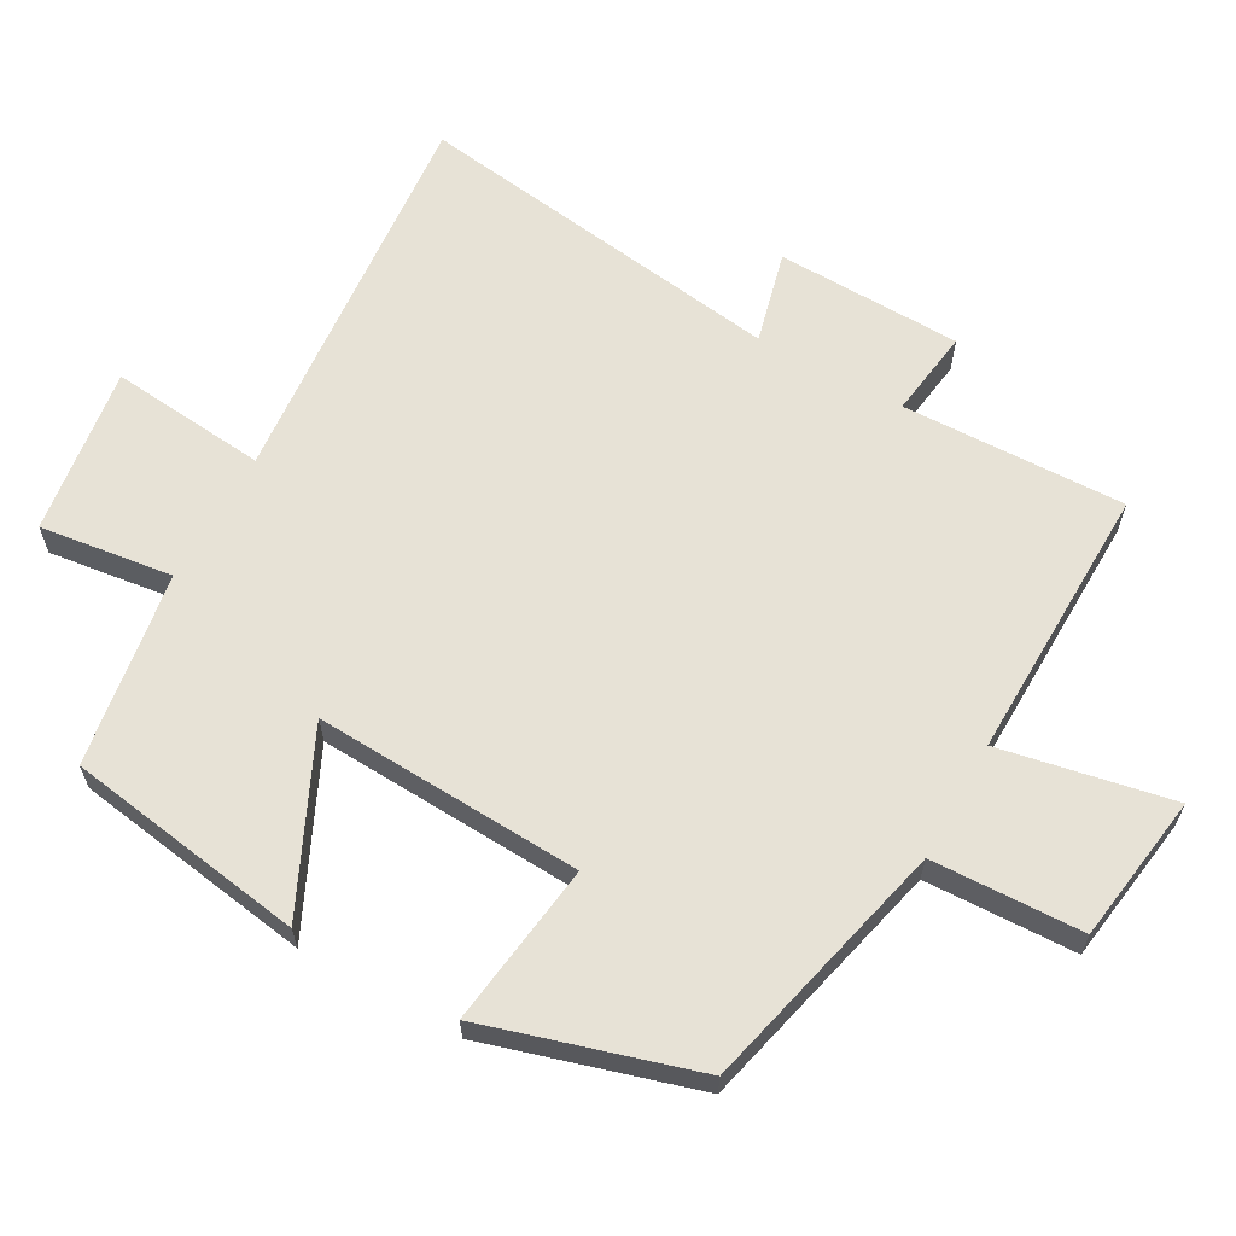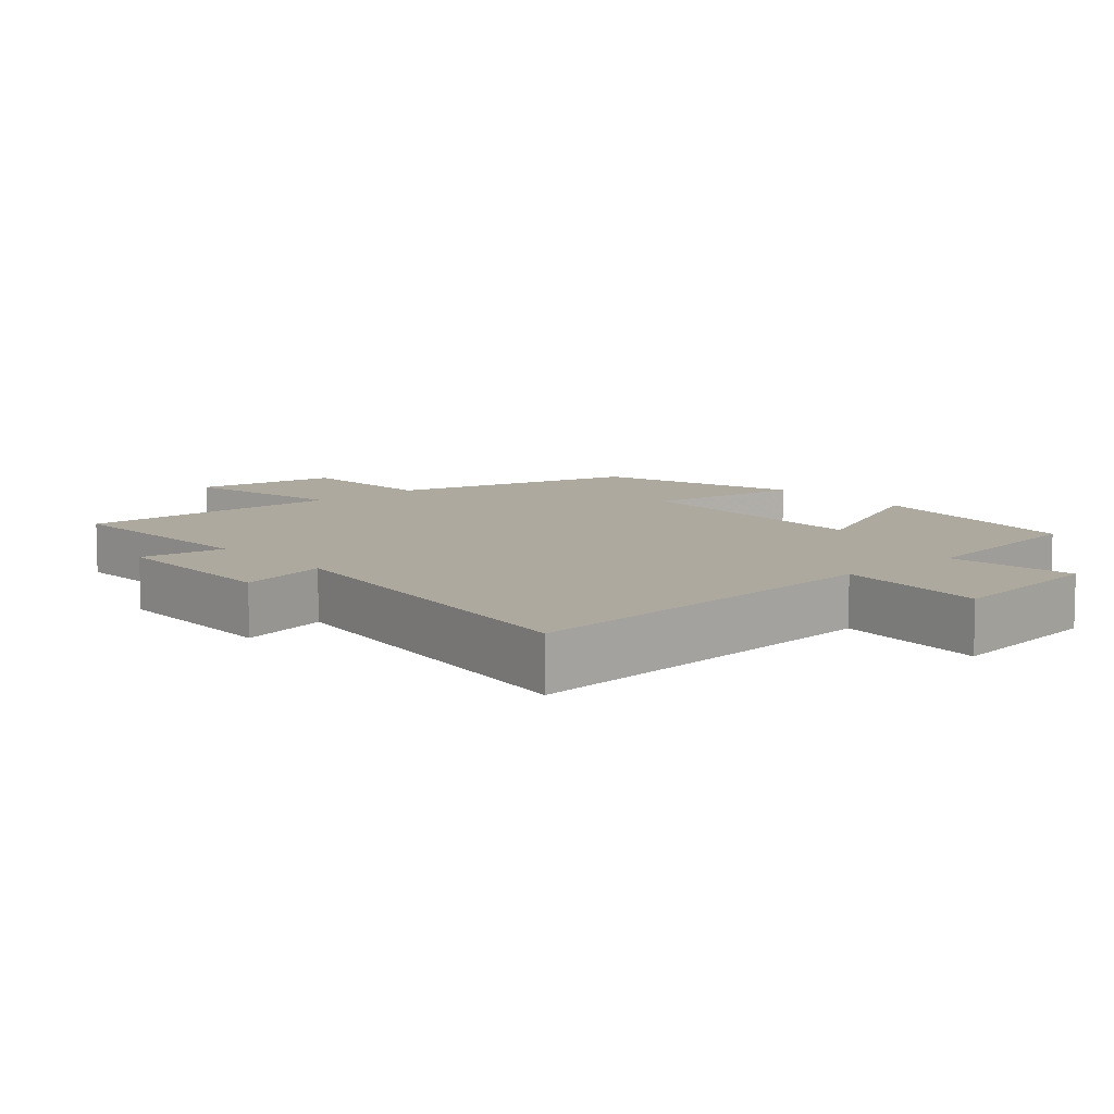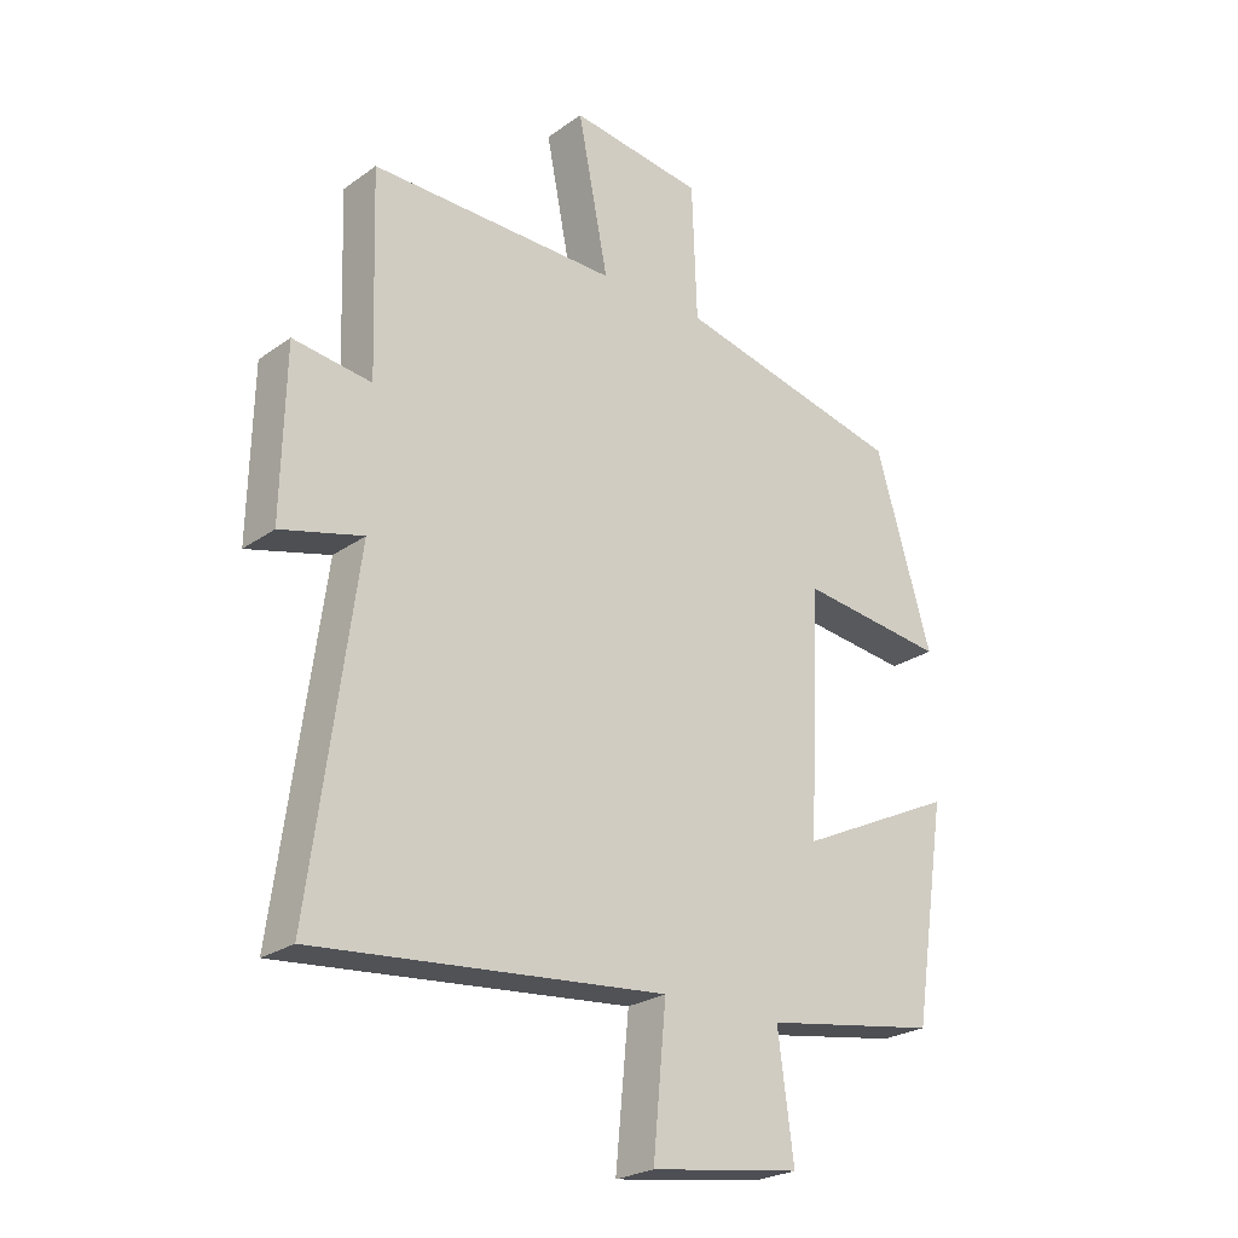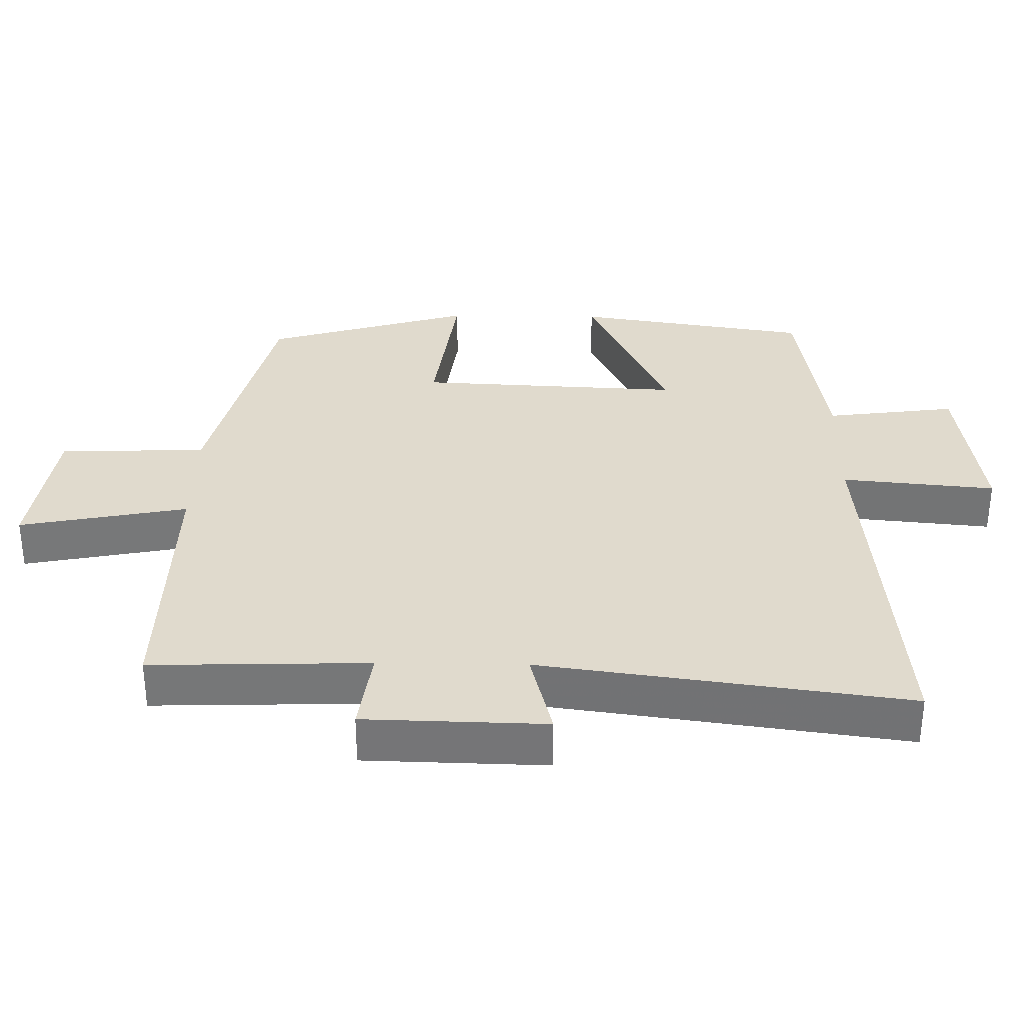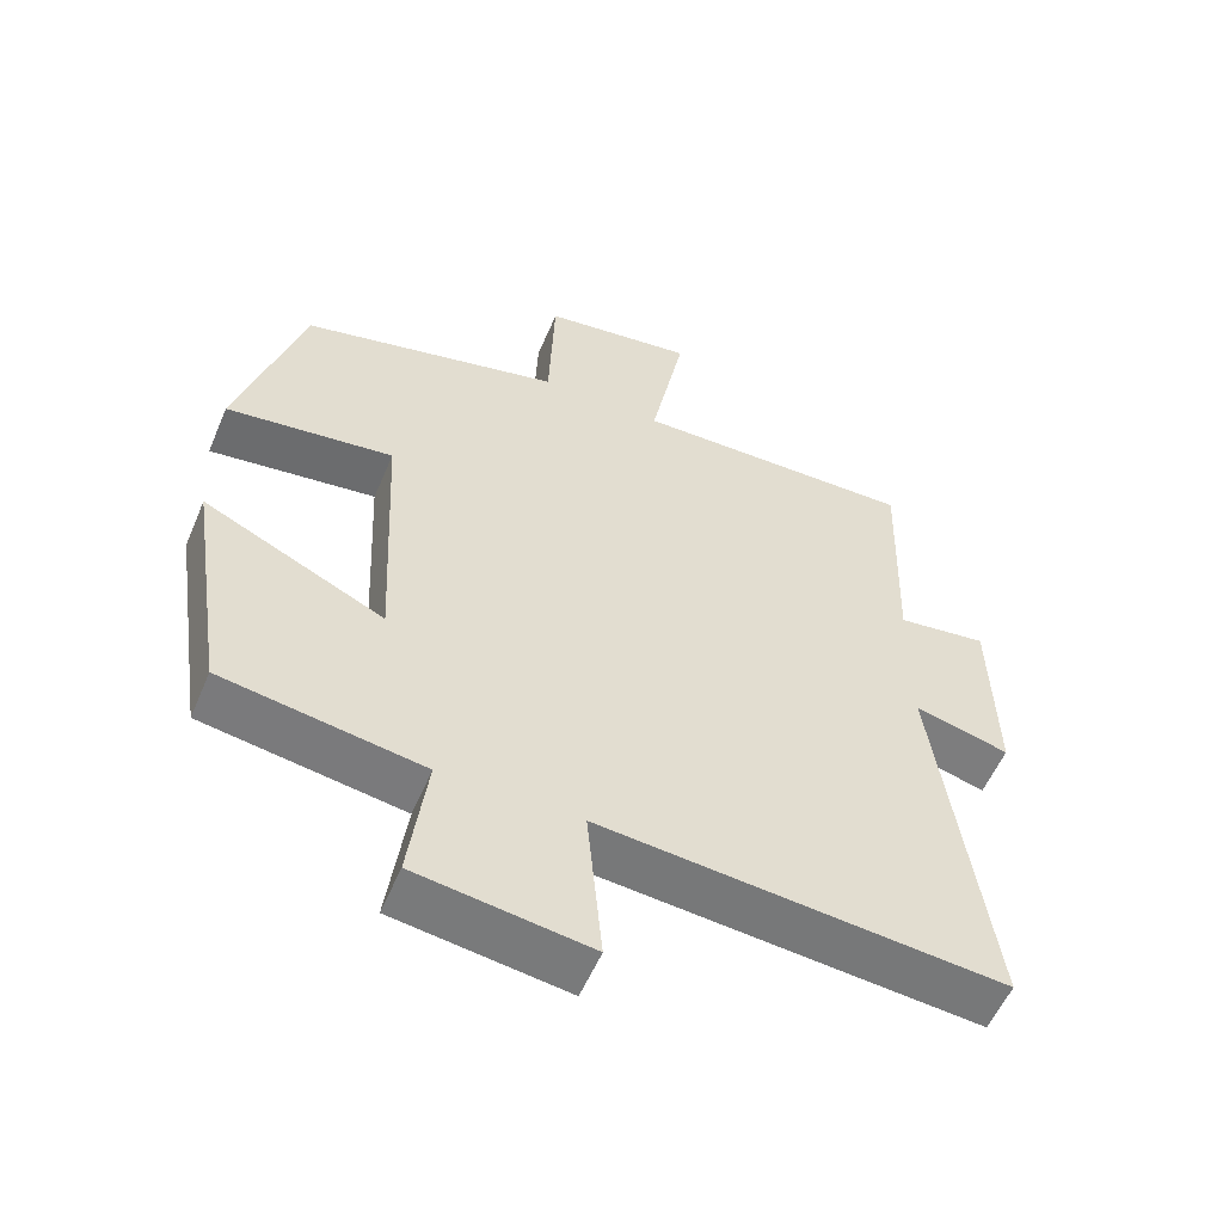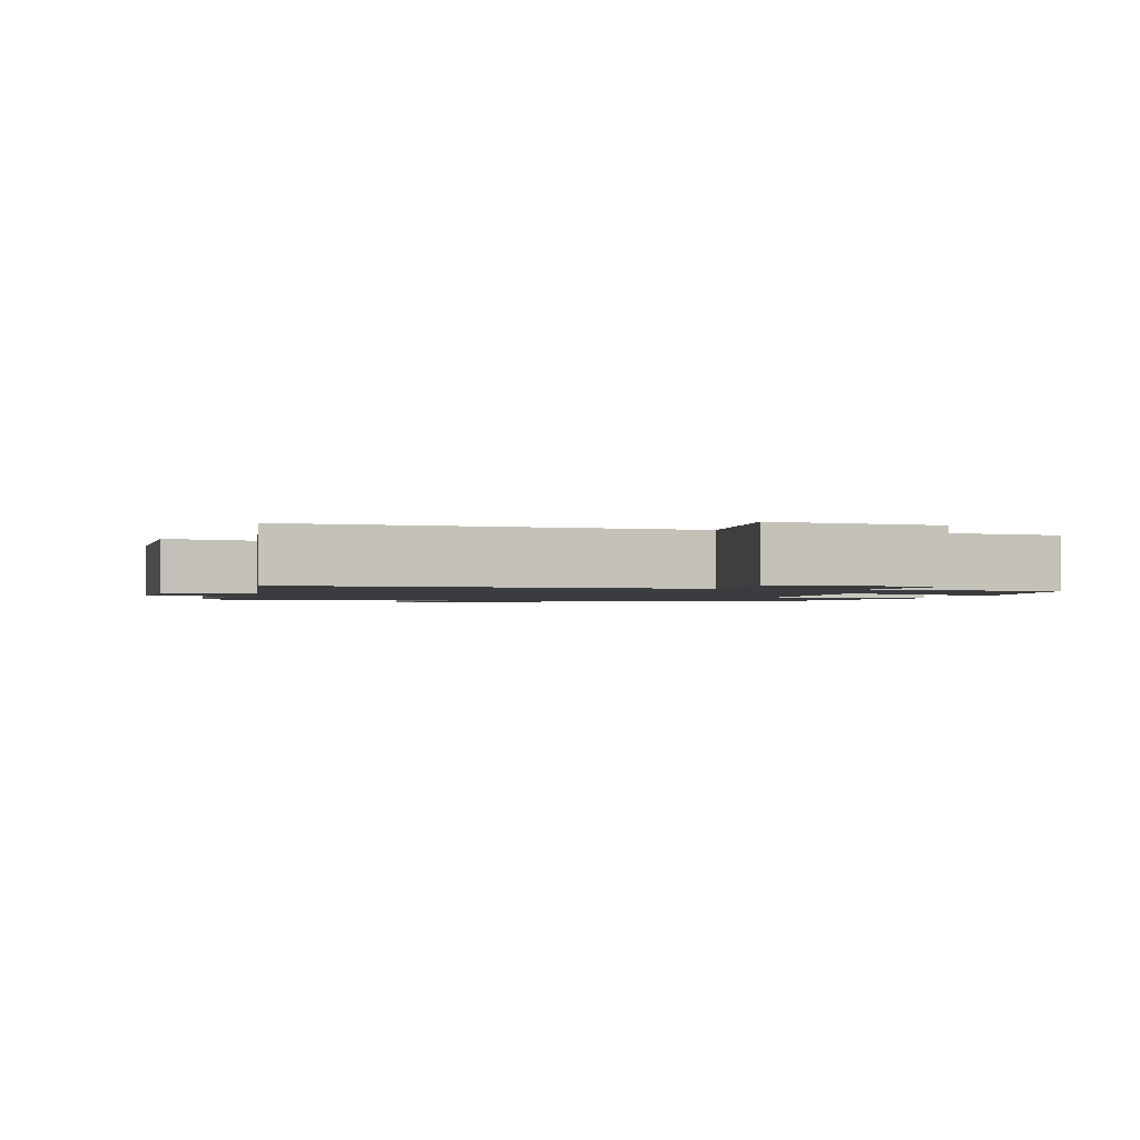
<metadata>
{"format":"obj","ext":"obj","renderer":"f3d","projection":"perspective","resolution":1024,"background":"white","views":[{"elev":63.3,"azim":-60.7,"up":"+Y"},{"elev":9.1,"azim":138.9,"up":"+Y"},{"elev":-24.5,"azim":139.1,"up":"+Z"},{"elev":33.1,"azim":91.0,"up":"+Y"},{"elev":-56.0,"azim":-22.8,"up":"+Z"},{"elev":-1.5,"azim":165.3,"up":"+Y"}]}
</metadata>
<code>
v 0.51 0.07 0.507
v 0.5 0.07 0.191
v 0.624 0.07 0.208
v 0.63 0.07 -0.054
v 0.5 0.07 -0.021
v 0.572 0.07 -0.55
v 0.019 0.07 -0.5
v 0.04 0.07 -0.722
v -0.198 0.07 -0.688
v -0.173 0.07 -0.5
v -0.448 0.07 -0.456
v -0.5 0.07 -0.117
v -0.251 0.07 -0.235
v -0.269 0.07 0.145
v -0.5 0.07 0.115
v -0.411 0.07 0.413
v -0.051 0.07 0.5
v -0.043 0.07 0.713
v 0.167 0.07 0.743
v 0.119 0.07 0.5
v 0.51 0 0.507
v 0.5 0 0.191
v 0.624 0 0.208
v 0.63 0 -0.054
v 0.5 0 -0.021
v 0.572 0 -0.55
v 0.019 0 -0.5
v 0.04 0 -0.722
v -0.198 0 -0.688
v -0.173 0 -0.5
v -0.448 0 -0.456
v -0.5 0 -0.117
v -0.251 0 -0.235
v -0.269 0 0.145
v -0.5 0 0.115
v -0.411 0 0.413
v -0.051 0 0.5
v -0.043 0 0.713
v 0.167 0 0.743
v 0.119 0 0.5
f 17 18 19 20
f 16 17 20
f 15 16 20
f 14 15 20
f 20 1 2
f 14 20 2
f 13 14 2
f 10 11 12 13
f 10 13 2 3
f 7 8 9 10
f 7 10 3
f 5 6 7
f 5 7 3
f 3 4 5
f 40 39 38 37
f 40 37 36
f 40 36 35
f 40 35 34
f 22 21 40
f 22 40 34
f 22 34 33
f 33 32 31 30
f 23 22 33 30
f 30 29 28 27
f 23 30 27
f 27 26 25
f 23 27 25
f 25 24 23
f 1 21 22 2
f 2 22 23 3
f 3 23 24 4
f 4 24 25 5
f 5 25 26 6
f 6 26 27 7
f 7 27 28 8
f 8 28 29 9
f 9 29 30 10
f 10 30 31 11
f 11 31 32 12
f 12 32 33 13
f 13 33 34 14
f 14 34 35 15
f 15 35 36 16
f 16 36 37 17
f 17 37 38 18
f 18 38 39 19
f 19 39 40 20
f 20 40 21 1

</code>
